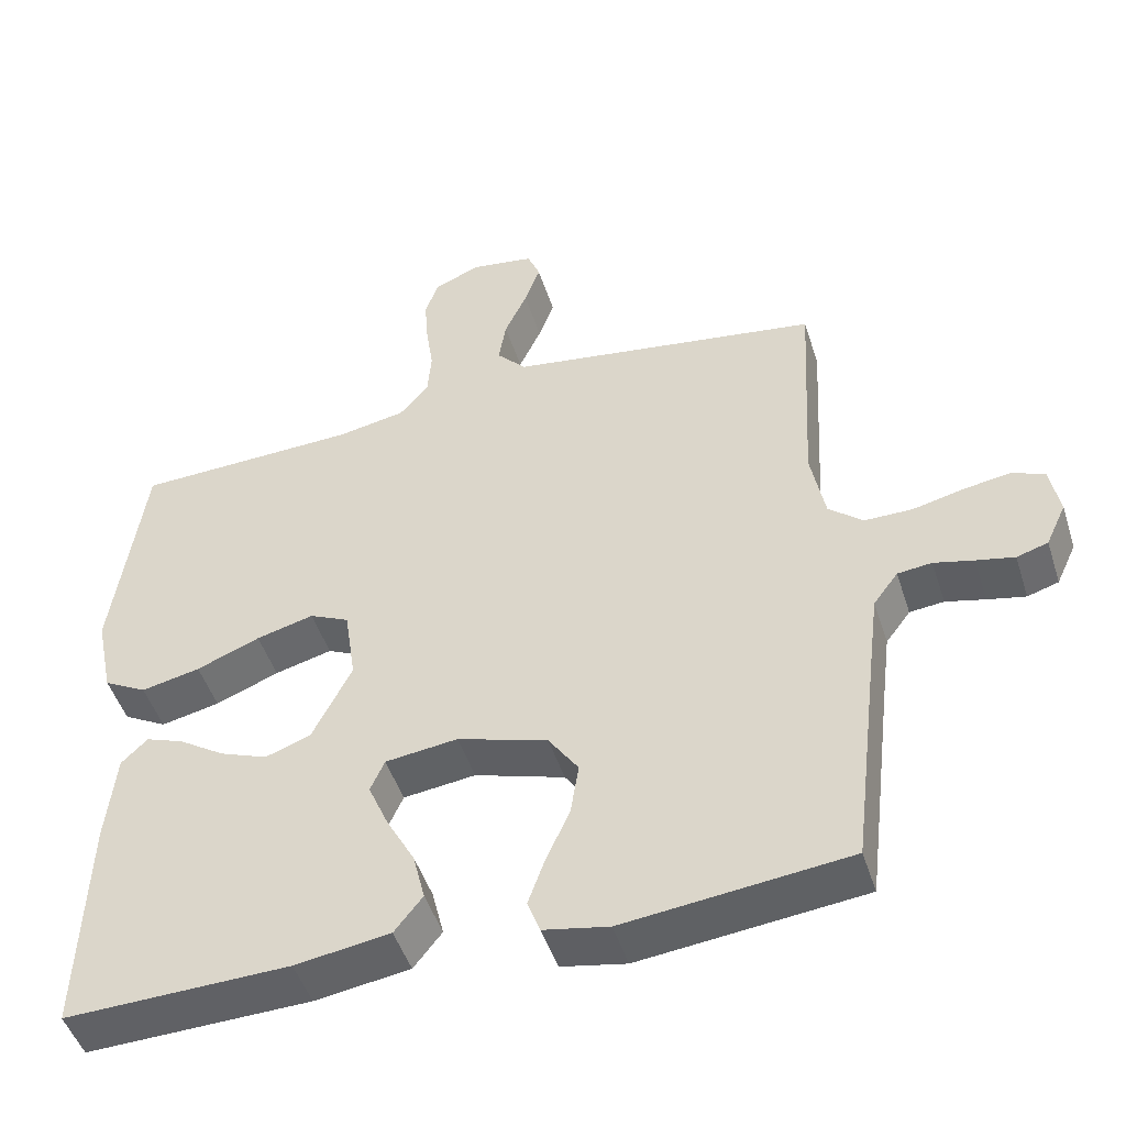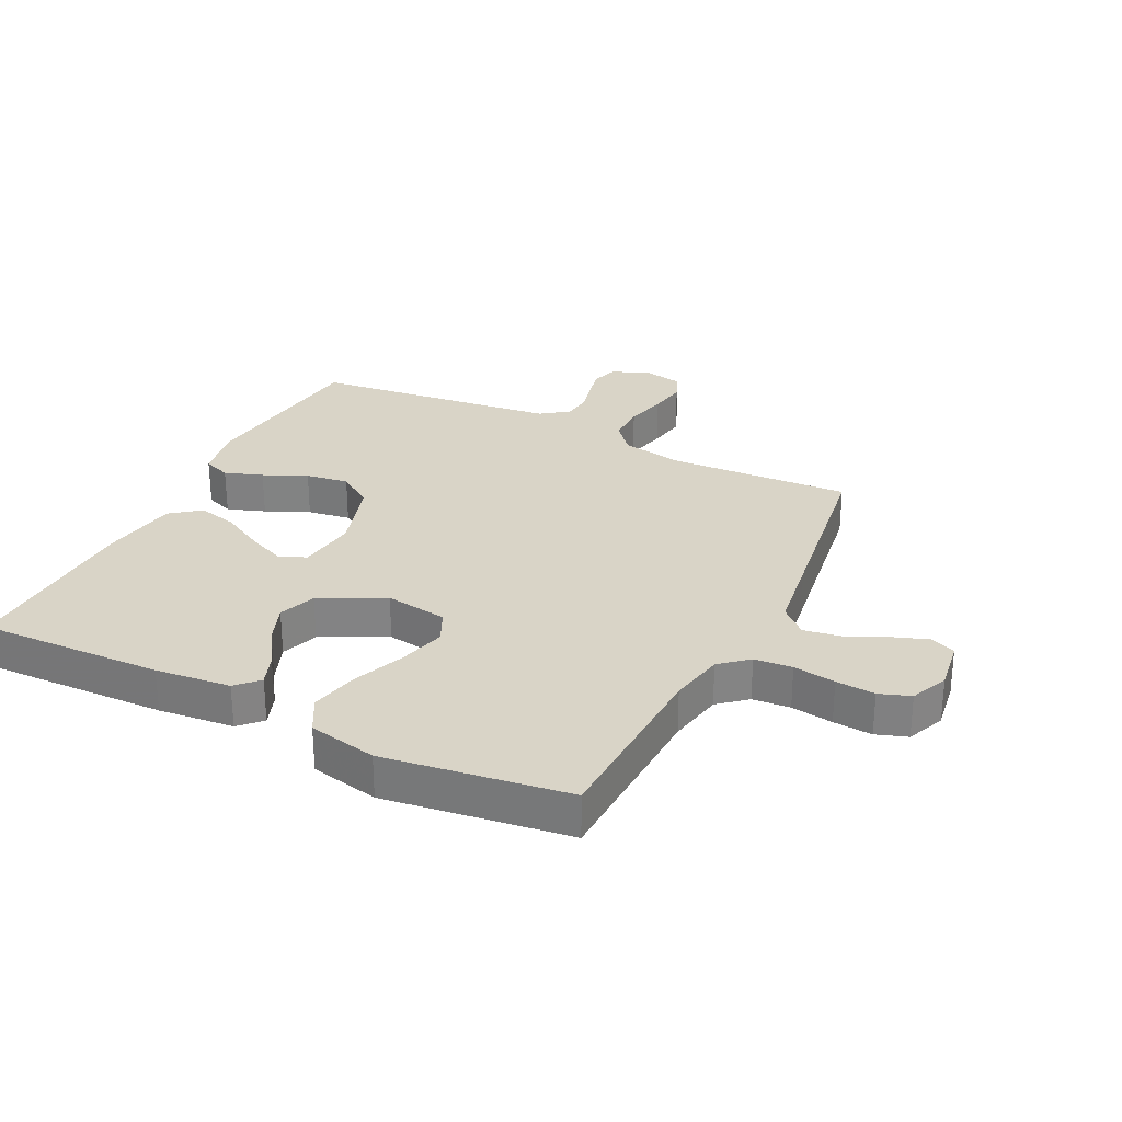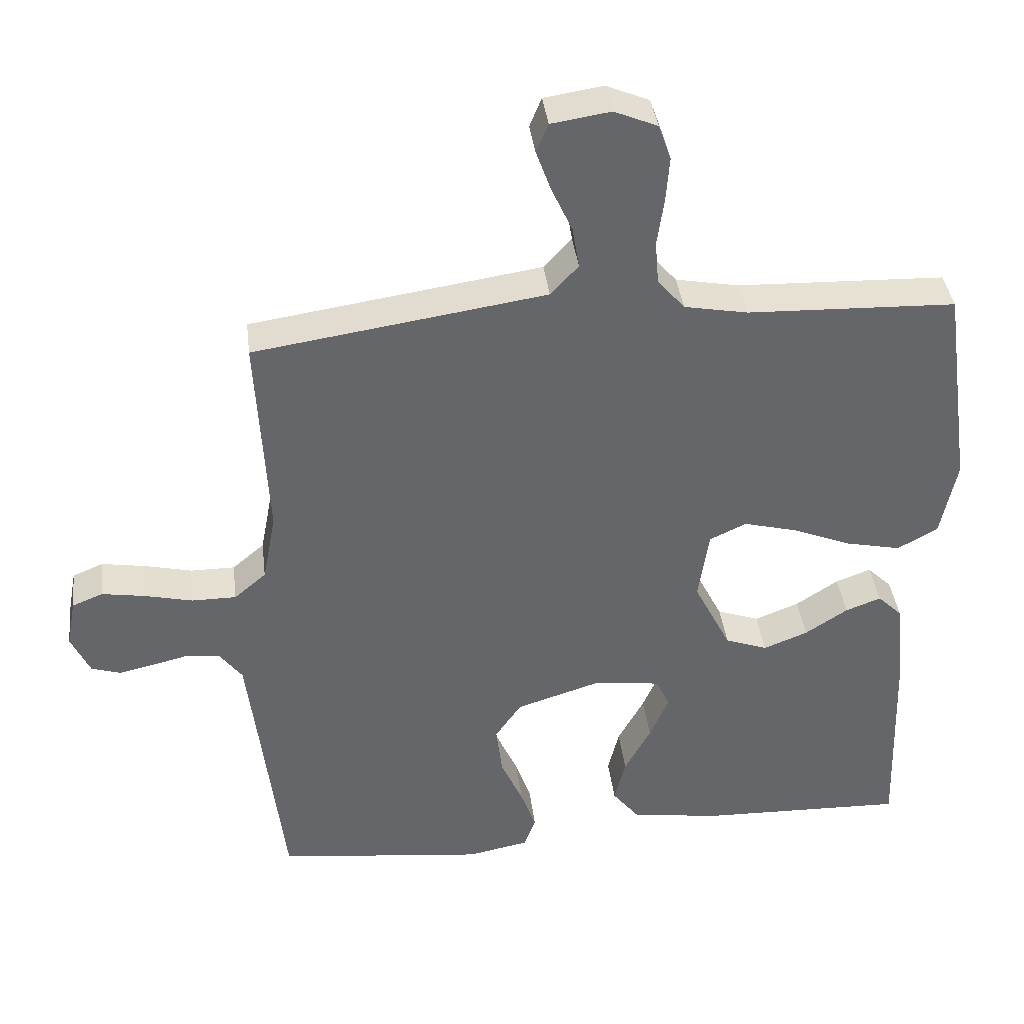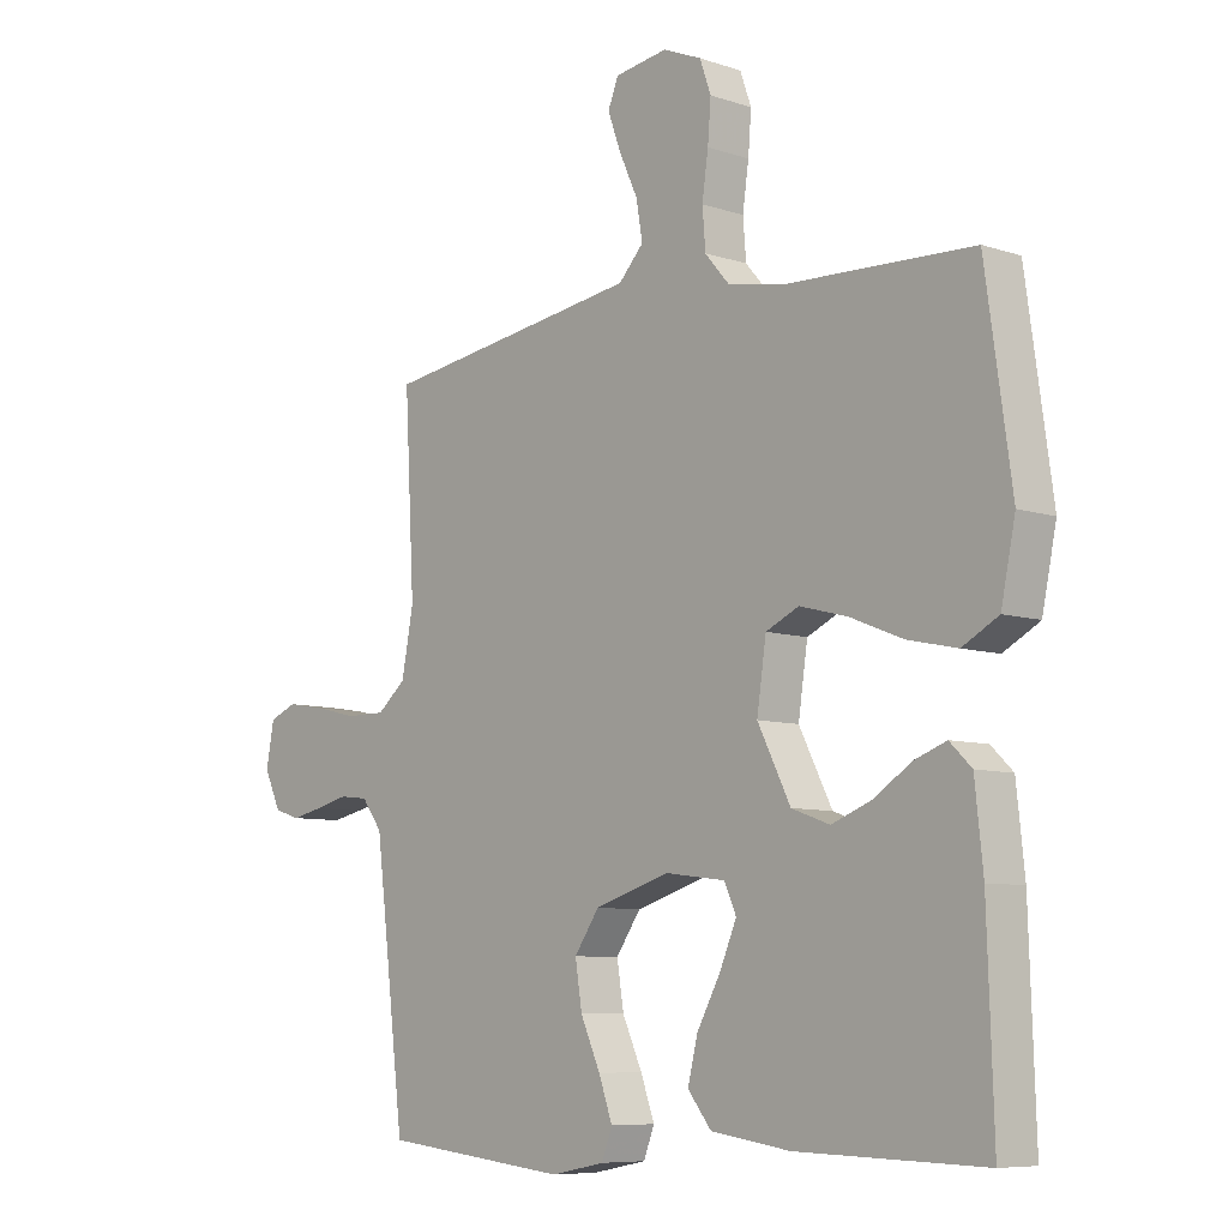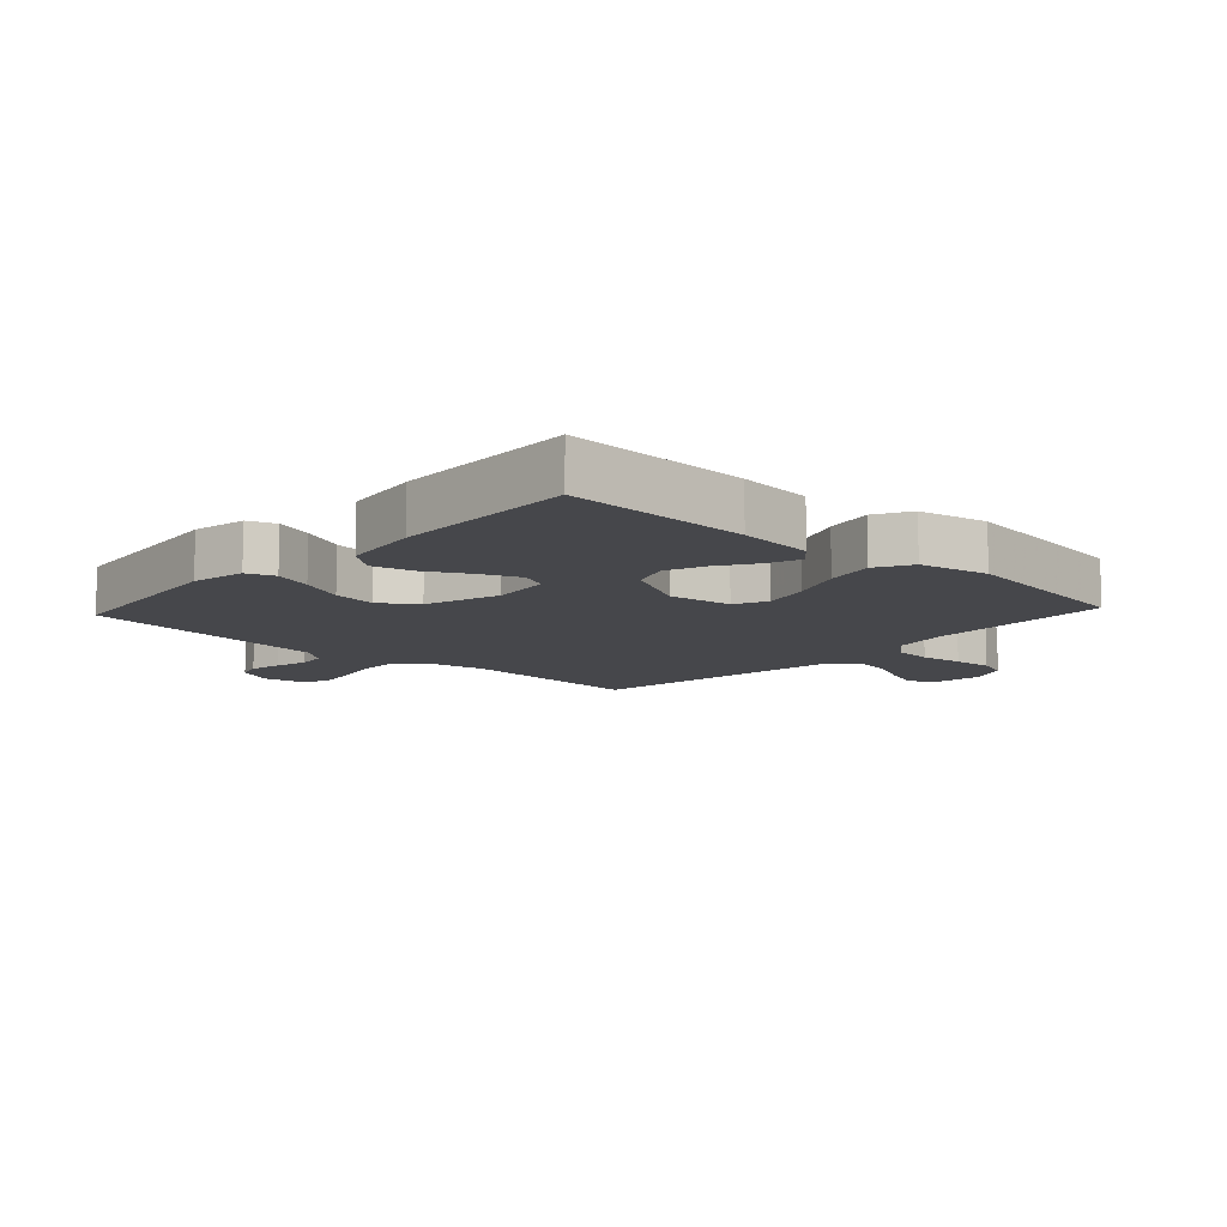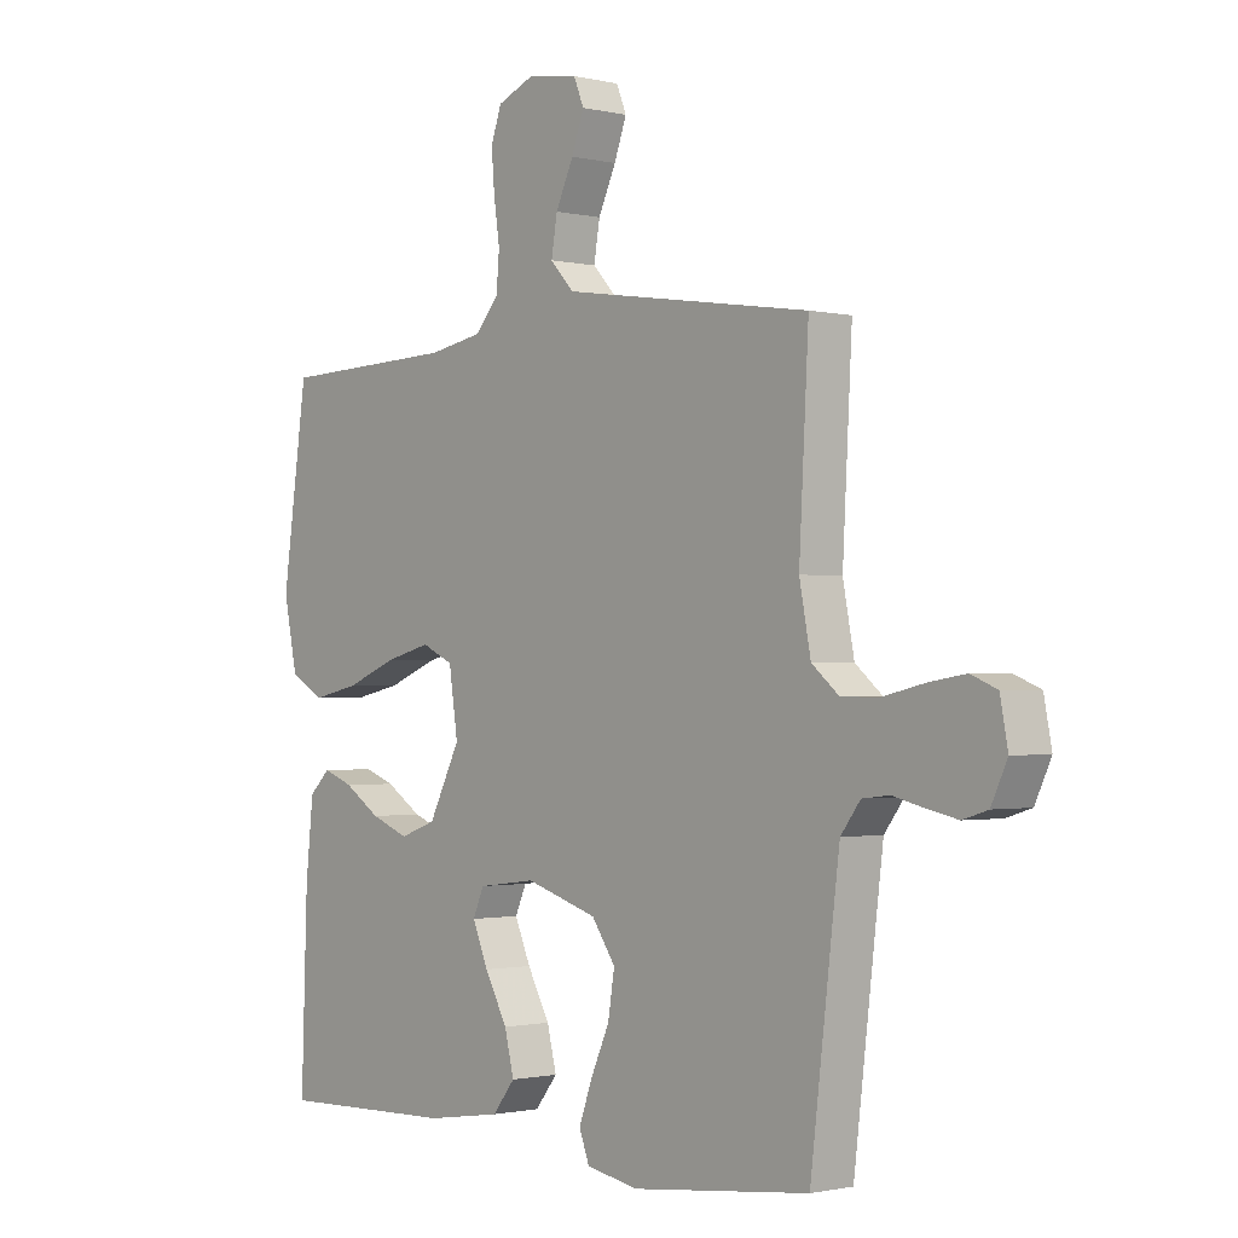
<metadata>
{"format":"obj","ext":"obj","renderer":"f3d","projection":"perspective","resolution":1024,"background":"white","views":[{"elev":-47.9,"azim":17.5,"up":"+Z"},{"elev":28.8,"azim":-63.5,"up":"+Y"},{"elev":38.5,"azim":173.1,"up":"+Z"},{"elev":-7.7,"azim":-133.0,"up":"+Z"},{"elev":-10.7,"azim":-132.7,"up":"+Y"},{"elev":-1.2,"azim":49.2,"up":"+Z"}]}
</metadata>
<code>
v 0.5 0.07 0.5
v 0.484 0.07 0.2
v 0.503 0.07 0.1
v 0.549 0.07 0.061
v 0.613 0.07 0.061
v 0.682 0.07 0.077
v 0.744 0.07 0.087
v 0.788 0.07 0.069
v 0.801 0.07 0
v 0.774 0.07 -0.058
v 0.732 0.07 -0.071
v 0.681 0.07 -0.06
v 0.628 0.07 -0.047
v 0.582 0.07 -0.052
v 0.549 0.07 -0.096
v 0.536 0.07 -0.2
v 0.5 0.07 -0.5
v 0.2 0.07 -0.533
v 0.113 0.07 -0.516
v 0.096 0.07 -0.471
v 0.118 0.07 -0.409
v 0.15 0.07 -0.338
v 0.161 0.07 -0.268
v 0.121 0.07 -0.21
v 0 0.07 -0.172
v -0.097 0.07 -0.184
v -0.116 0.07 -0.227
v -0.089 0.07 -0.29
v -0.051 0.07 -0.36
v -0.035 0.07 -0.425
v -0.073 0.07 -0.473
v -0.2 0.07 -0.492
v -0.5 0.07 -0.5
v -0.49 0.07 -0.2
v -0.477 0.07 -0.077
v -0.442 0.07 -0.043
v -0.391 0.07 -0.062
v -0.33 0.07 -0.102
v -0.266 0.07 -0.127
v -0.205 0.07 -0.105
v -0.152 0.07 0
v -0.167 0.07 0.102
v -0.22 0.07 0.127
v -0.297 0.07 0.107
v -0.382 0.07 0.073
v -0.461 0.07 0.056
v -0.519 0.07 0.088
v -0.542 0.07 0.2
v -0.5 0.07 0.5
v -0.2 0.07 0.51
v -0.109 0.07 0.527
v -0.07 0.07 0.572
v -0.065 0.07 0.634
v -0.075 0.07 0.703
v -0.08 0.07 0.767
v -0.062 0.07 0.818
v 0 0.07 0.844
v 0.085 0.07 0.831
v 0.102 0.07 0.789
v 0.081 0.07 0.731
v 0.051 0.07 0.666
v 0.041 0.07 0.606
v 0.081 0.07 0.563
v 0.2 0.07 0.545
v 0.5 0 0.5
v 0.484 0 0.2
v 0.503 0 0.1
v 0.549 0 0.061
v 0.613 0 0.061
v 0.682 0 0.077
v 0.744 0 0.087
v 0.788 0 0.069
v 0.801 0 0
v 0.774 0 -0.058
v 0.732 0 -0.071
v 0.681 0 -0.06
v 0.628 0 -0.047
v 0.582 0 -0.052
v 0.549 0 -0.096
v 0.536 0 -0.2
v 0.5 0 -0.5
v 0.2 0 -0.533
v 0.113 0 -0.516
v 0.096 0 -0.471
v 0.118 0 -0.409
v 0.15 0 -0.338
v 0.161 0 -0.268
v 0.121 0 -0.21
v 0 0 -0.172
v -0.097 0 -0.184
v -0.116 0 -0.227
v -0.089 0 -0.29
v -0.051 0 -0.36
v -0.035 0 -0.425
v -0.073 0 -0.473
v -0.2 0 -0.492
v -0.5 0 -0.5
v -0.49 0 -0.2
v -0.477 0 -0.077
v -0.442 0 -0.043
v -0.391 0 -0.062
v -0.33 0 -0.102
v -0.266 0 -0.127
v -0.205 0 -0.105
v -0.152 0 0
v -0.167 0 0.102
v -0.22 0 0.127
v -0.297 0 0.107
v -0.382 0 0.073
v -0.461 0 0.056
v -0.519 0 0.088
v -0.542 0 0.2
v -0.5 0 0.5
v -0.2 0 0.51
v -0.109 0 0.527
v -0.07 0 0.572
v -0.065 0 0.634
v -0.075 0 0.703
v -0.08 0 0.767
v -0.062 0 0.818
v 0 0 0.844
v 0.085 0 0.831
v 0.102 0 0.789
v 0.081 0 0.731
v 0.051 0 0.666
v 0.041 0 0.606
v 0.081 0 0.563
v 0.2 0 0.545
f 58 59 60 61
f 56 57 58 61
f 56 61 62
f 53 54 55 56
f 53 56 62
f 52 53 62 63
f 47 48 49 50
f 47 50 51
f 44 45 46 47
f 43 44 47 51
f 42 43 51 52
f 35 36 37 38
f 35 38 39
f 34 35 39
f 33 34 39
f 32 33 39 40
f 28 29 30 31
f 27 28 31 32
f 19 20 21 22
f 17 18 19 22
f 16 17 22 23
f 15 16 23 24
f 10 11 12 13
f 8 9 10 13
f 8 13 14
f 5 6 7 8
f 5 8 14
f 4 5 14 15
f 64 1 2
f 64 2 3
f 63 64 3
f 41 42 52 63
f 41 63 3
f 27 32 40 41
f 26 27 41
f 25 26 41 3
f 15 24 25
f 3 4 15 25
f 125 124 123 122
f 125 122 121 120
f 126 125 120
f 120 119 118 117
f 126 120 117
f 127 126 117 116
f 114 113 112 111
f 115 114 111
f 111 110 109 108
f 115 111 108 107
f 116 115 107 106
f 102 101 100 99
f 103 102 99
f 103 99 98
f 103 98 97
f 104 103 97 96
f 95 94 93 92
f 96 95 92 91
f 86 85 84 83
f 86 83 82 81
f 87 86 81 80
f 88 87 80 79
f 77 76 75 74
f 77 74 73 72
f 78 77 72
f 72 71 70 69
f 78 72 69
f 79 78 69 68
f 66 65 128
f 67 66 128
f 67 128 127
f 127 116 106 105
f 67 127 105
f 105 104 96 91
f 105 91 90
f 67 105 90 89
f 89 88 79
f 89 79 68 67
f 1 65 66 2
f 2 66 67 3
f 3 67 68 4
f 4 68 69 5
f 5 69 70 6
f 6 70 71 7
f 7 71 72 8
f 8 72 73 9
f 9 73 74 10
f 10 74 75 11
f 11 75 76 12
f 12 76 77 13
f 13 77 78 14
f 14 78 79 15
f 15 79 80 16
f 16 80 81 17
f 17 81 82 18
f 18 82 83 19
f 19 83 84 20
f 20 84 85 21
f 21 85 86 22
f 22 86 87 23
f 23 87 88 24
f 24 88 89 25
f 25 89 90 26
f 26 90 91 27
f 27 91 92 28
f 28 92 93 29
f 29 93 94 30
f 30 94 95 31
f 31 95 96 32
f 32 96 97 33
f 33 97 98 34
f 34 98 99 35
f 35 99 100 36
f 36 100 101 37
f 37 101 102 38
f 38 102 103 39
f 39 103 104 40
f 40 104 105 41
f 41 105 106 42
f 42 106 107 43
f 43 107 108 44
f 44 108 109 45
f 45 109 110 46
f 46 110 111 47
f 47 111 112 48
f 48 112 113 49
f 49 113 114 50
f 50 114 115 51
f 51 115 116 52
f 52 116 117 53
f 53 117 118 54
f 54 118 119 55
f 55 119 120 56
f 56 120 121 57
f 57 121 122 58
f 58 122 123 59
f 59 123 124 60
f 60 124 125 61
f 61 125 126 62
f 62 126 127 63
f 63 127 128 64
f 64 128 65 1

</code>
